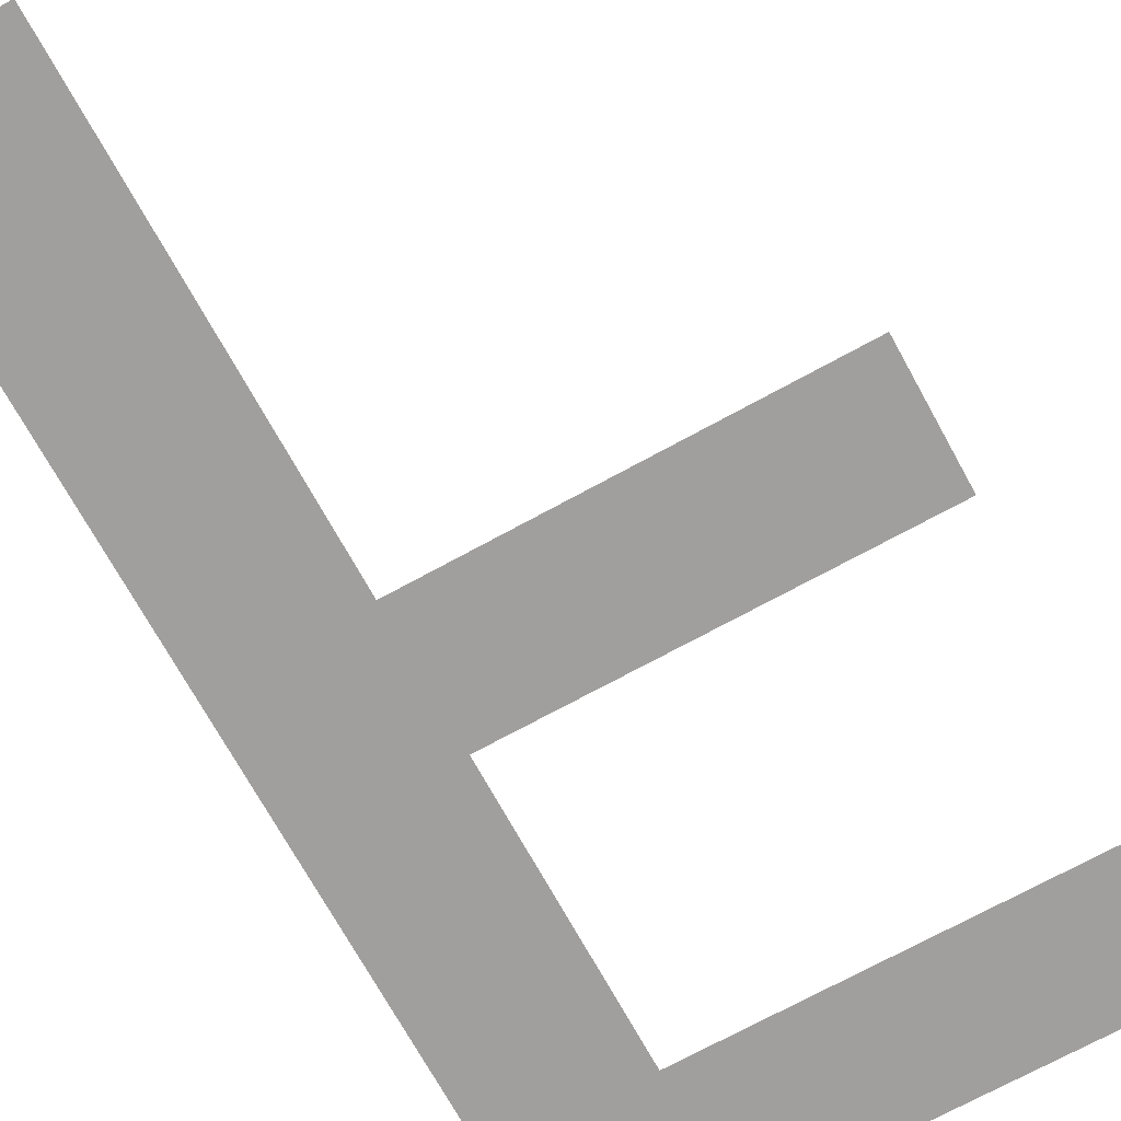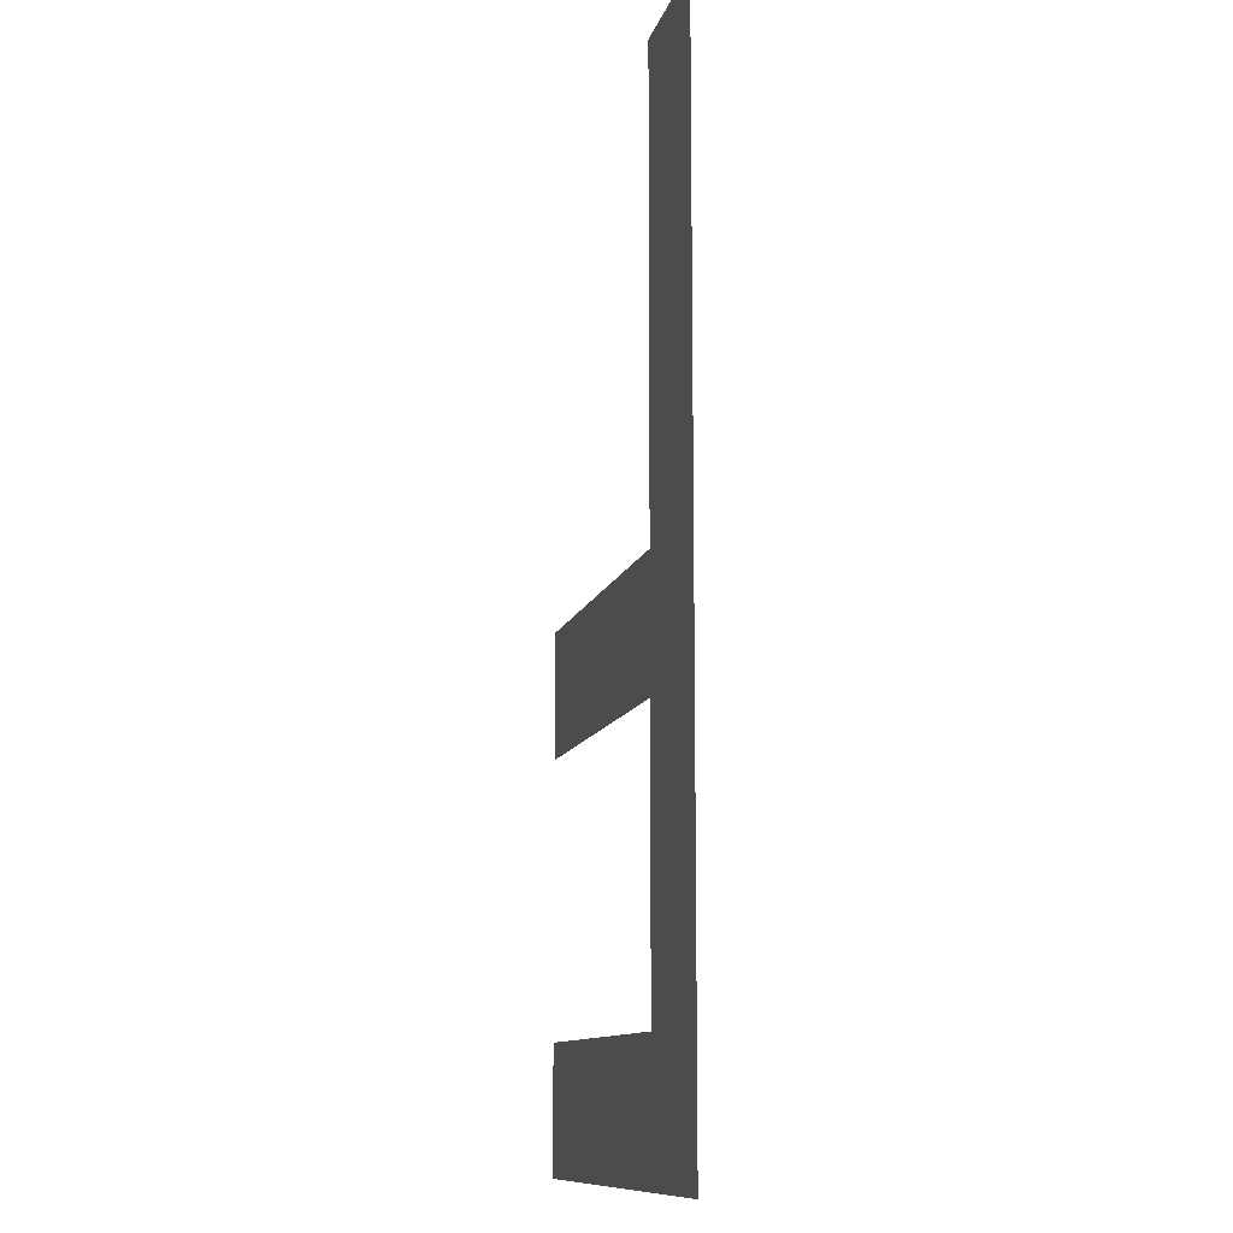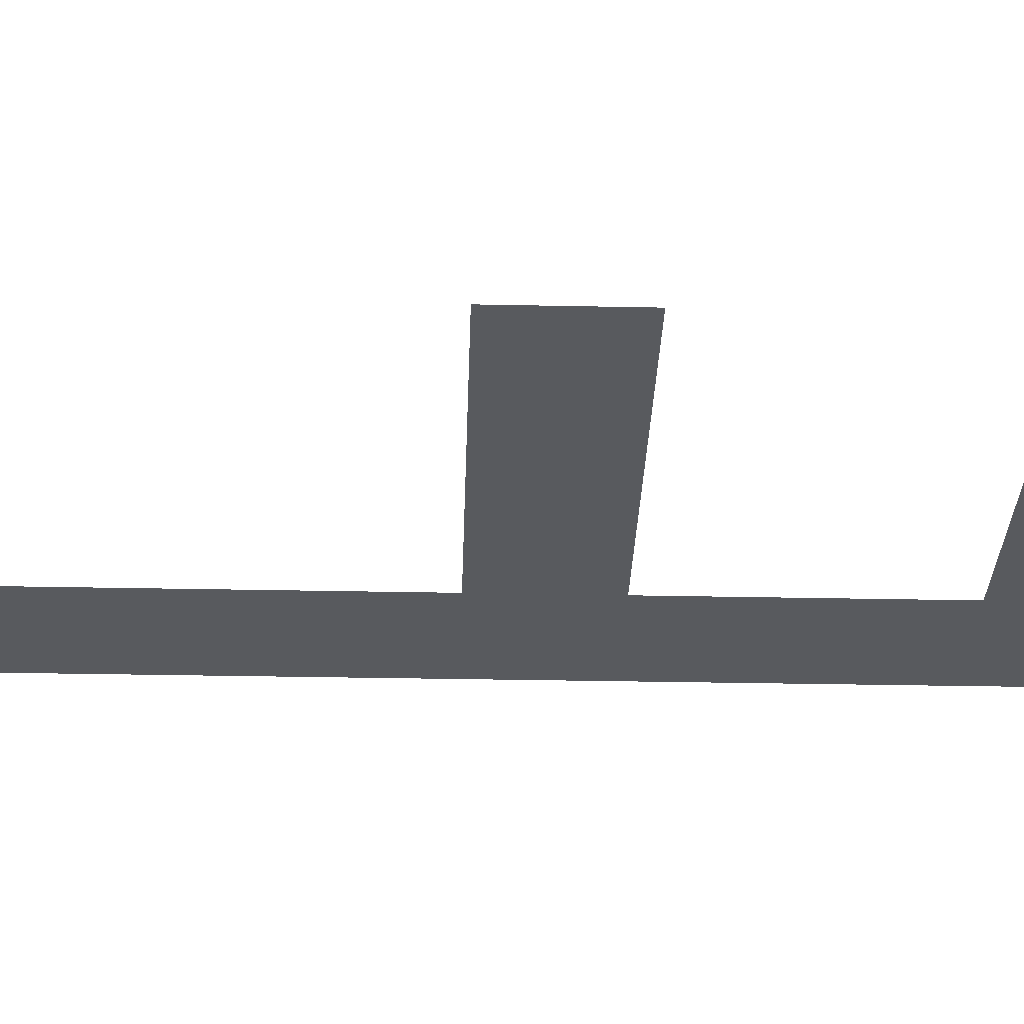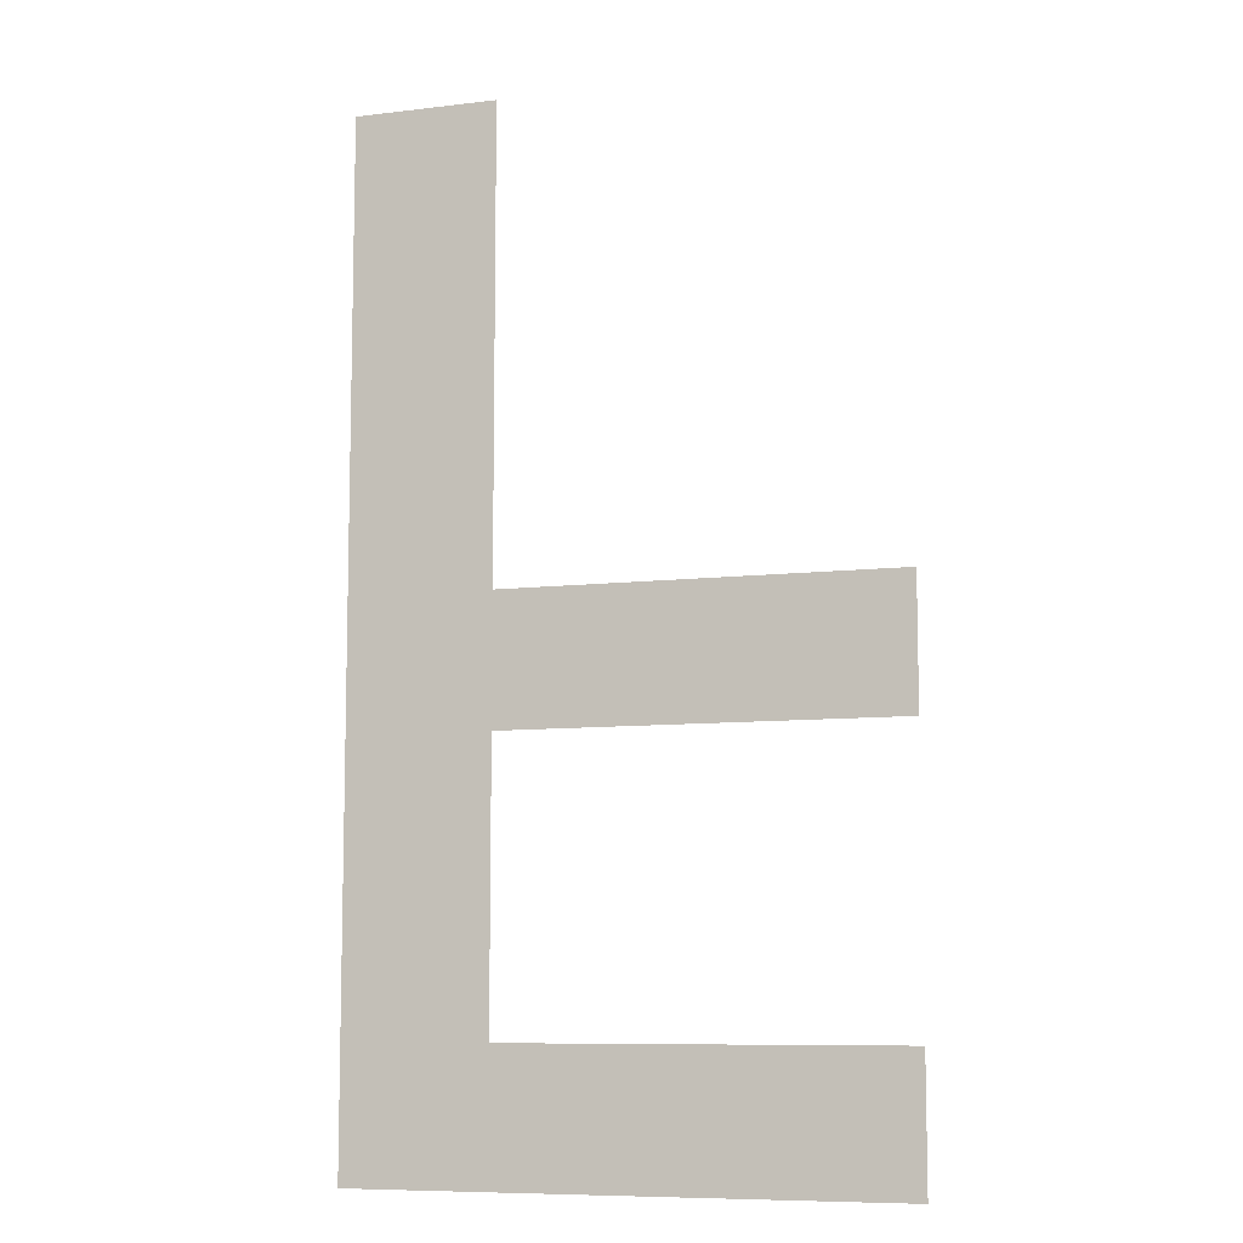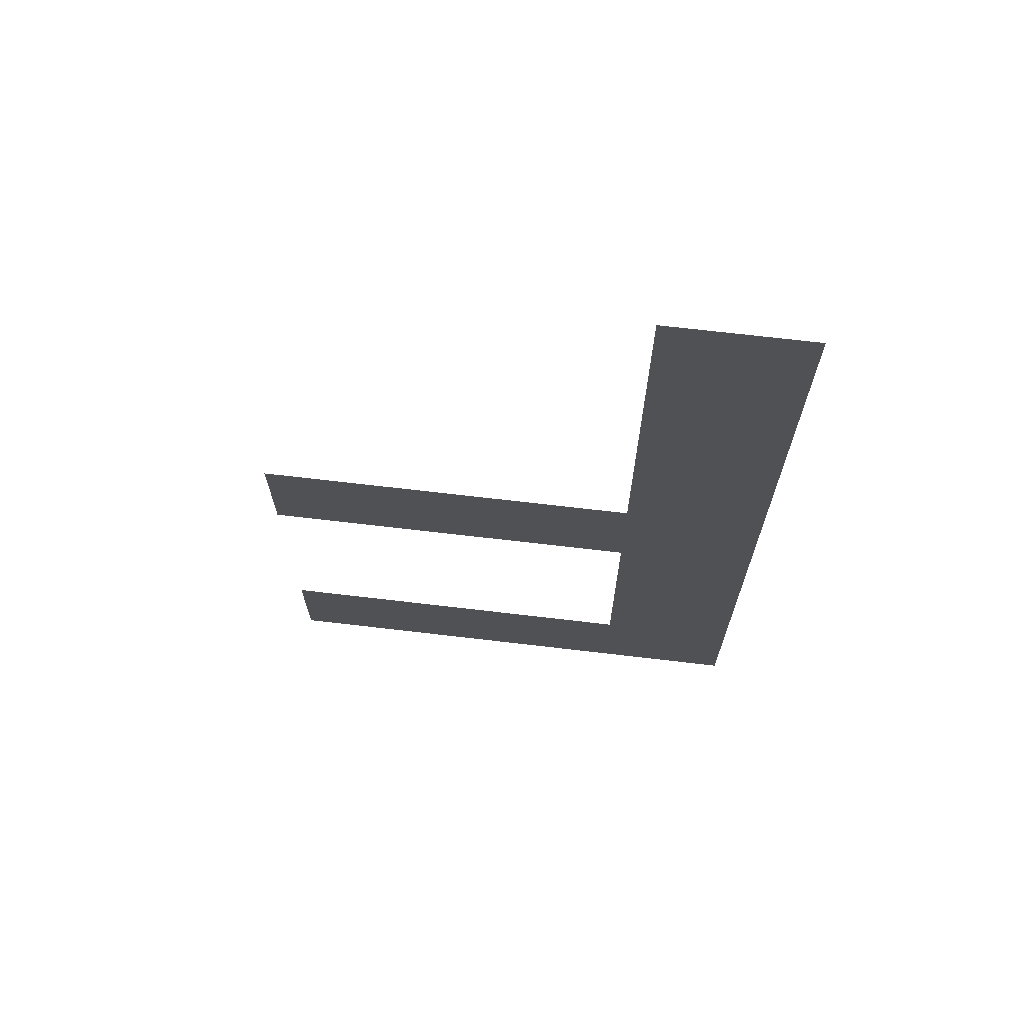
<metadata>
{"format":"obj","ext":"obj","renderer":"f3d","projection":"perspective","resolution":1024,"background":"white","views":[{"elev":-71.3,"azim":28.8,"up":"+Y"},{"elev":-11.3,"azim":-103.3,"up":"+Z"},{"elev":-30.9,"azim":88.3,"up":"+Y"},{"elev":-8.6,"azim":18.1,"up":"+Z"},{"elev":69.9,"azim":-173.3,"up":"+Z"}]}
</metadata>
<code>
o F_Text.006
v 0.44 0 -0.682
v 0.076 0 -0.682
v 0.076 0 0
v 0.174 0 0
v 0.174 0 -0.317
v 0.44 0 -0.317
v 0.44 0 -0.405
v 0.174 0 -0.405
v 0.174 0 -0.594
v 0.44 0 -0.594
f 3 9 2
f 9 1 2
f 9 10 1
f 3 8 9
f 3 5 8
f 5 7 8
f 5 6 7
f 3 4 5

</code>
